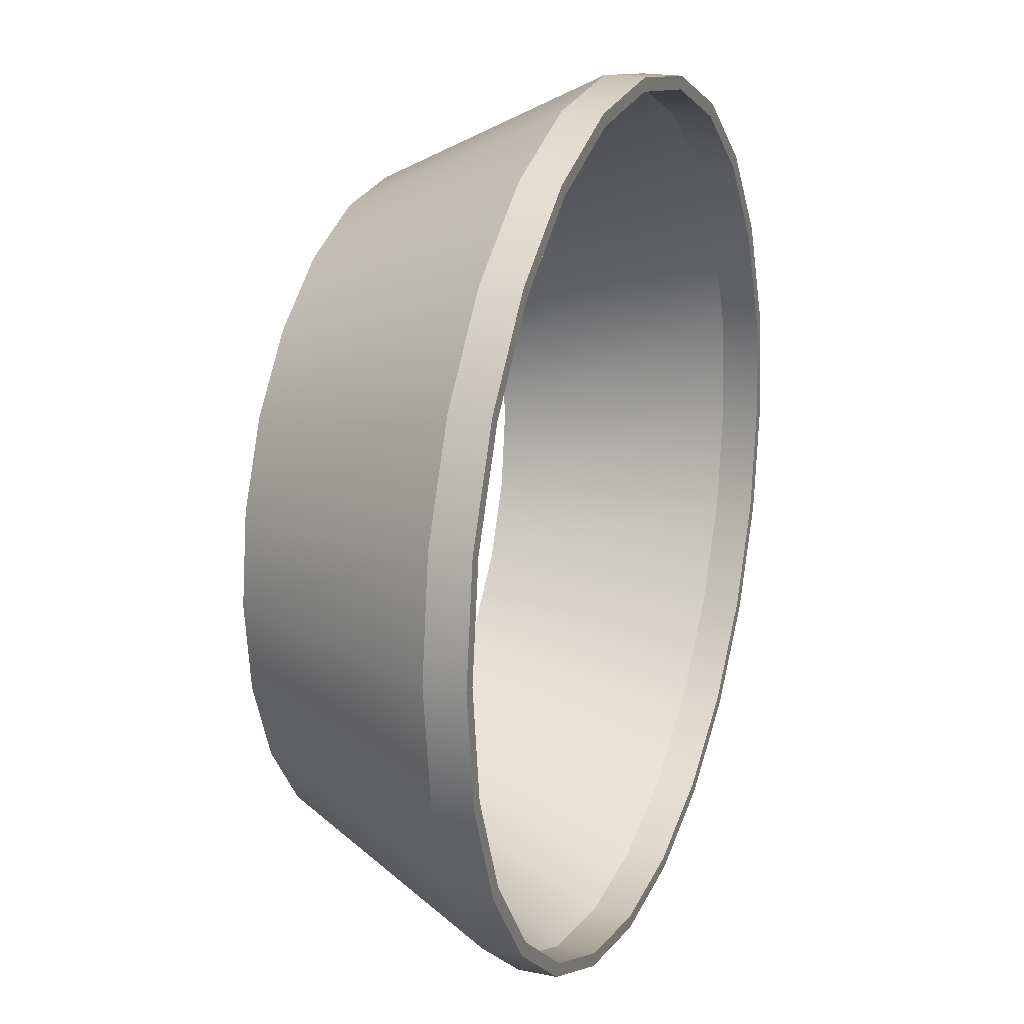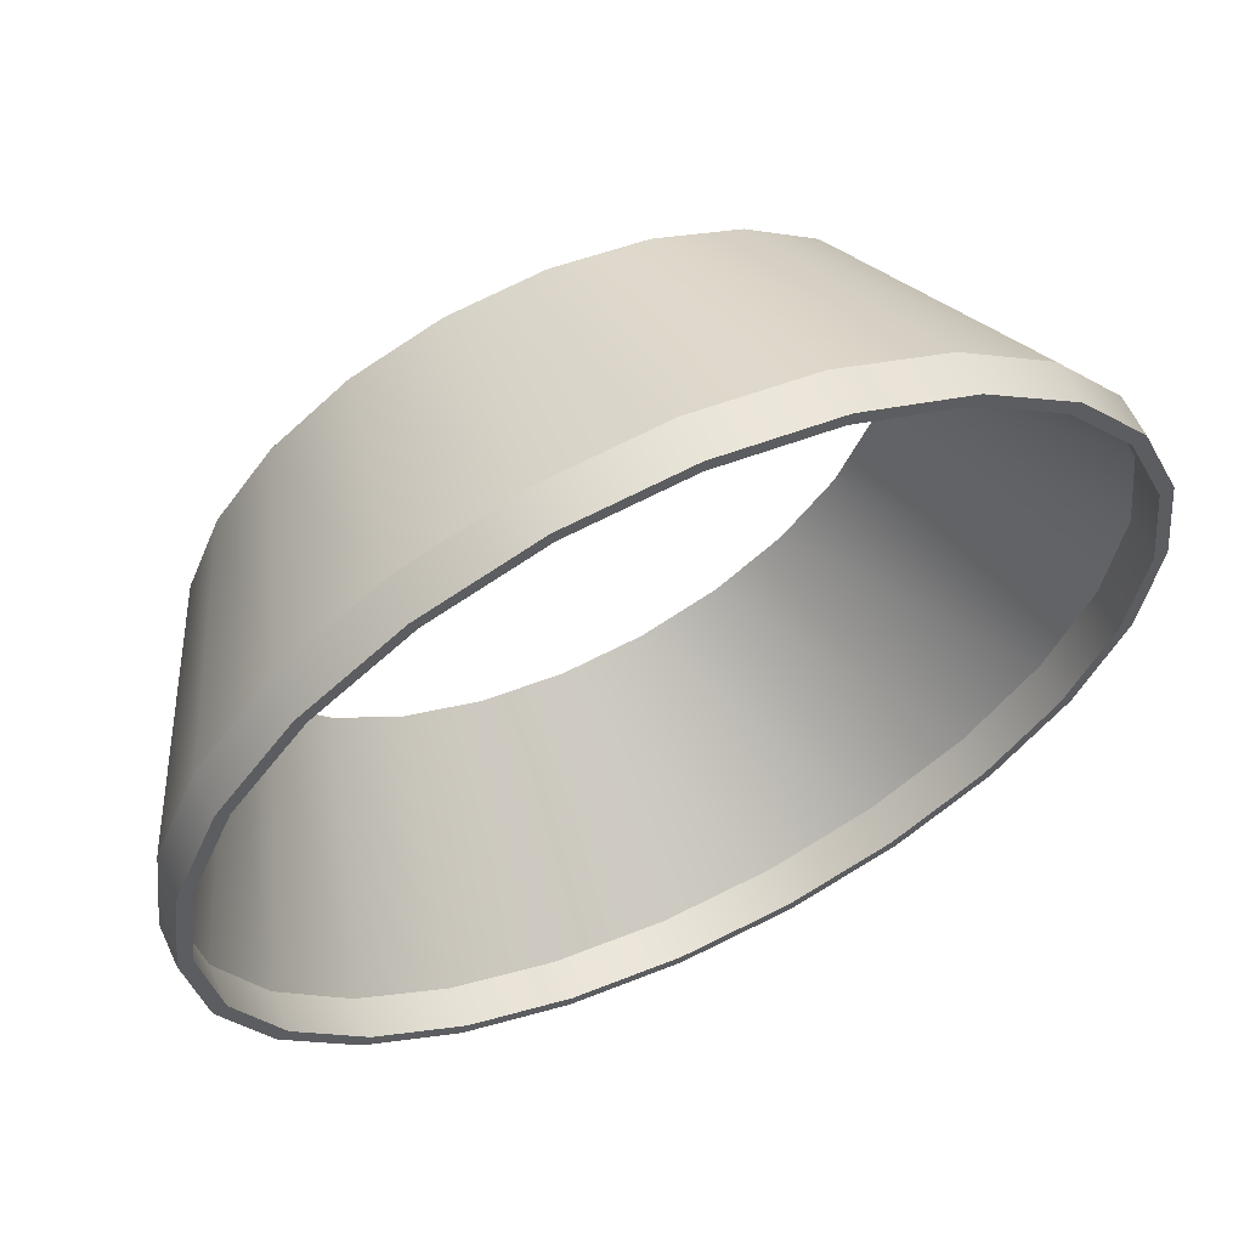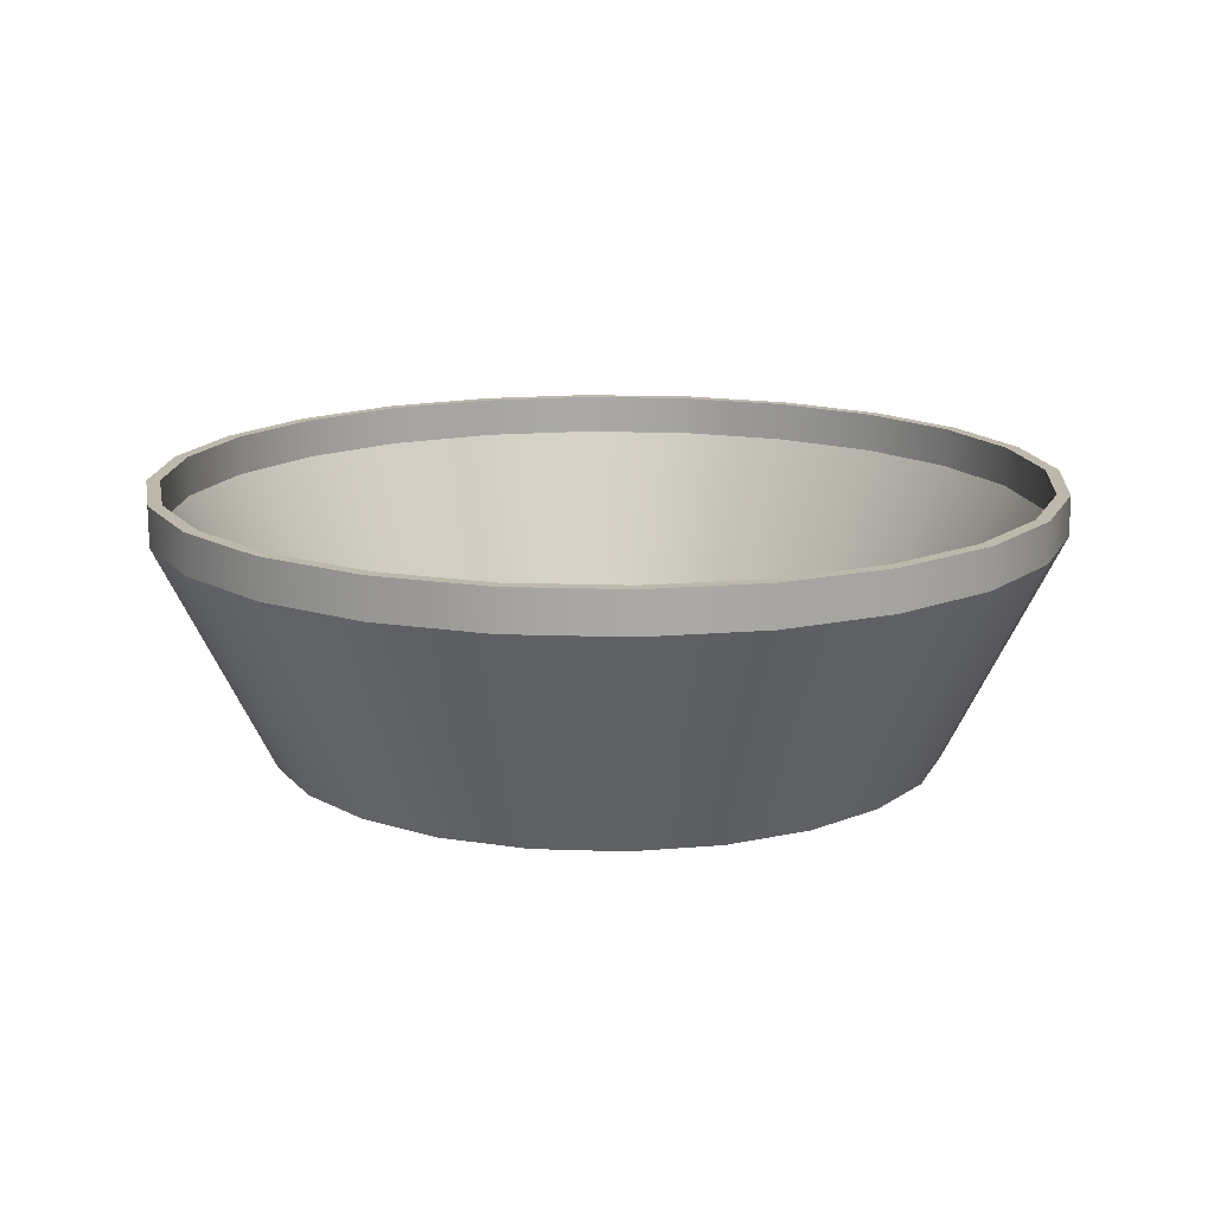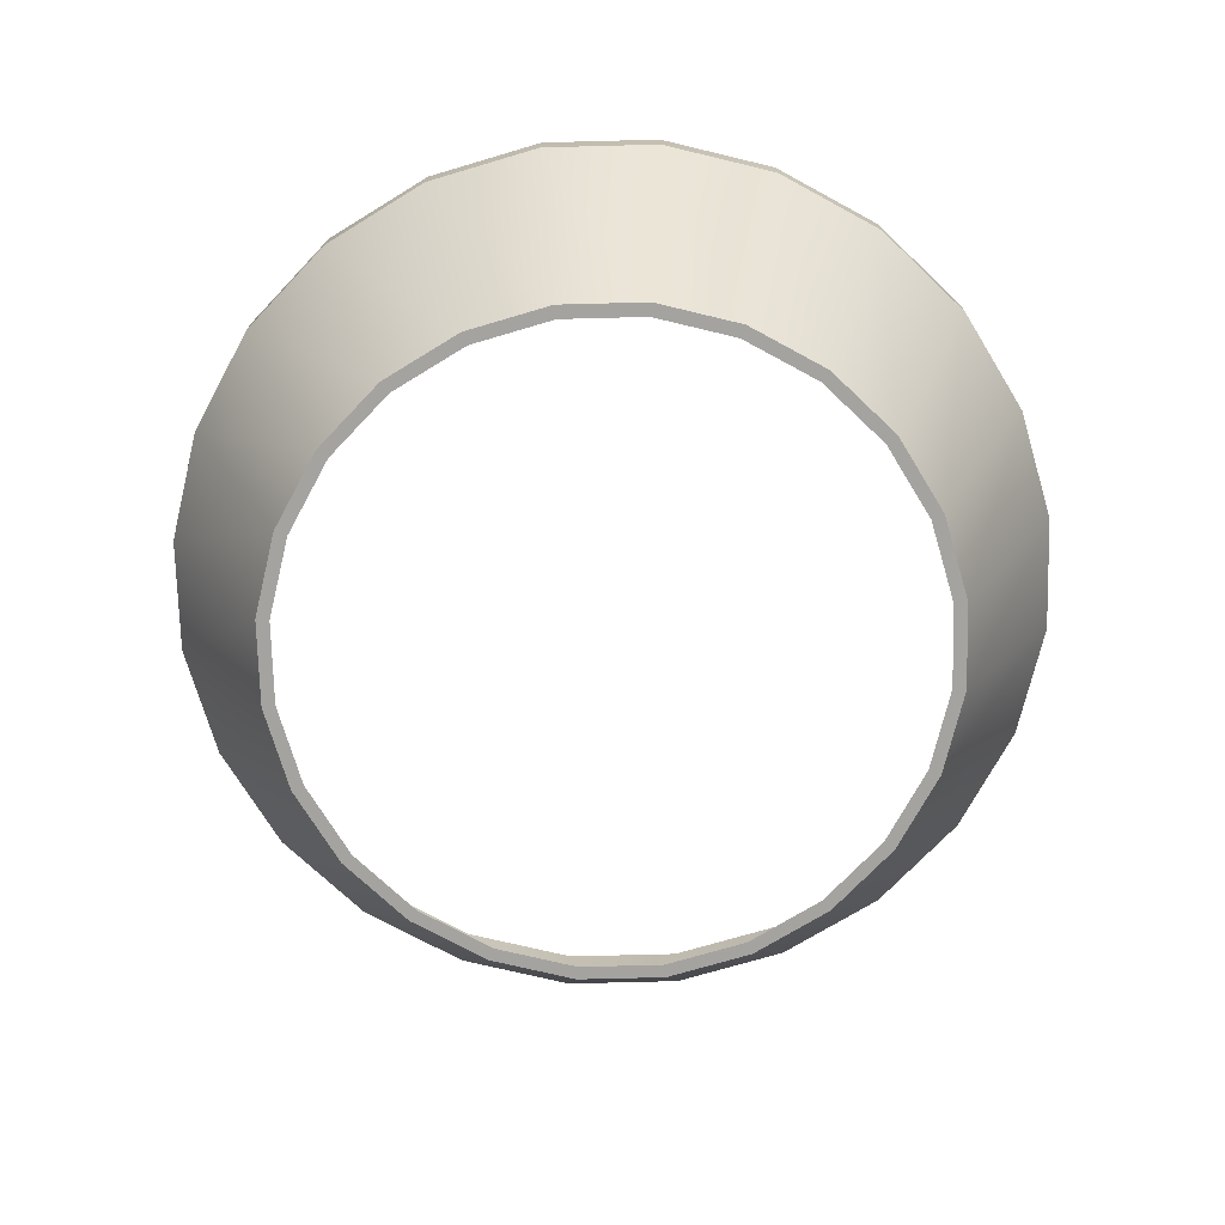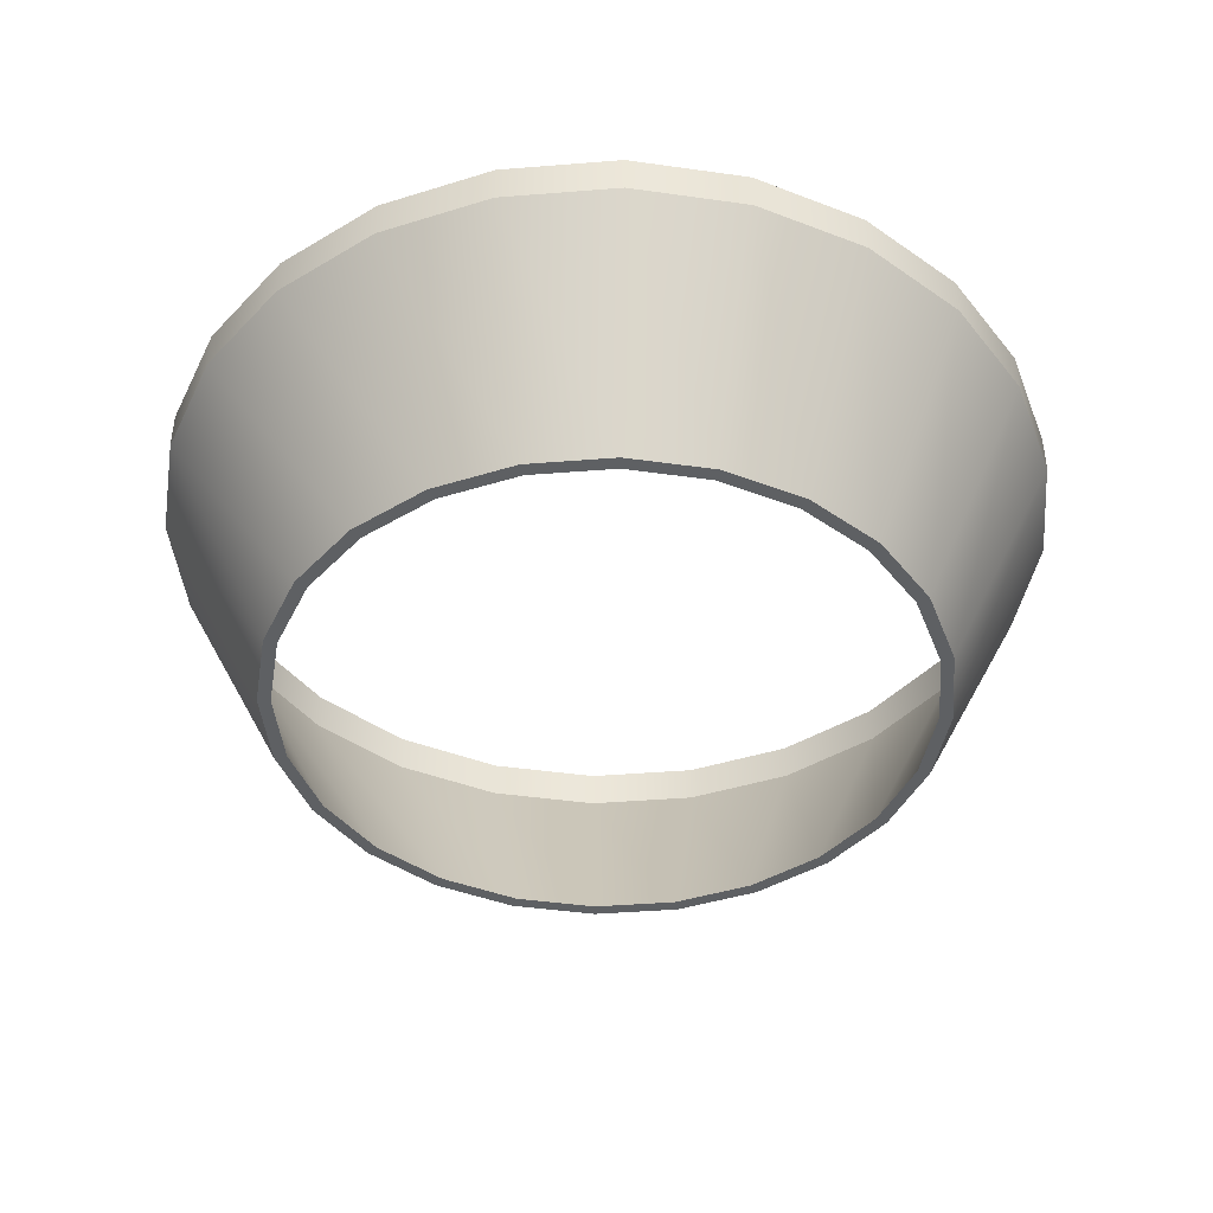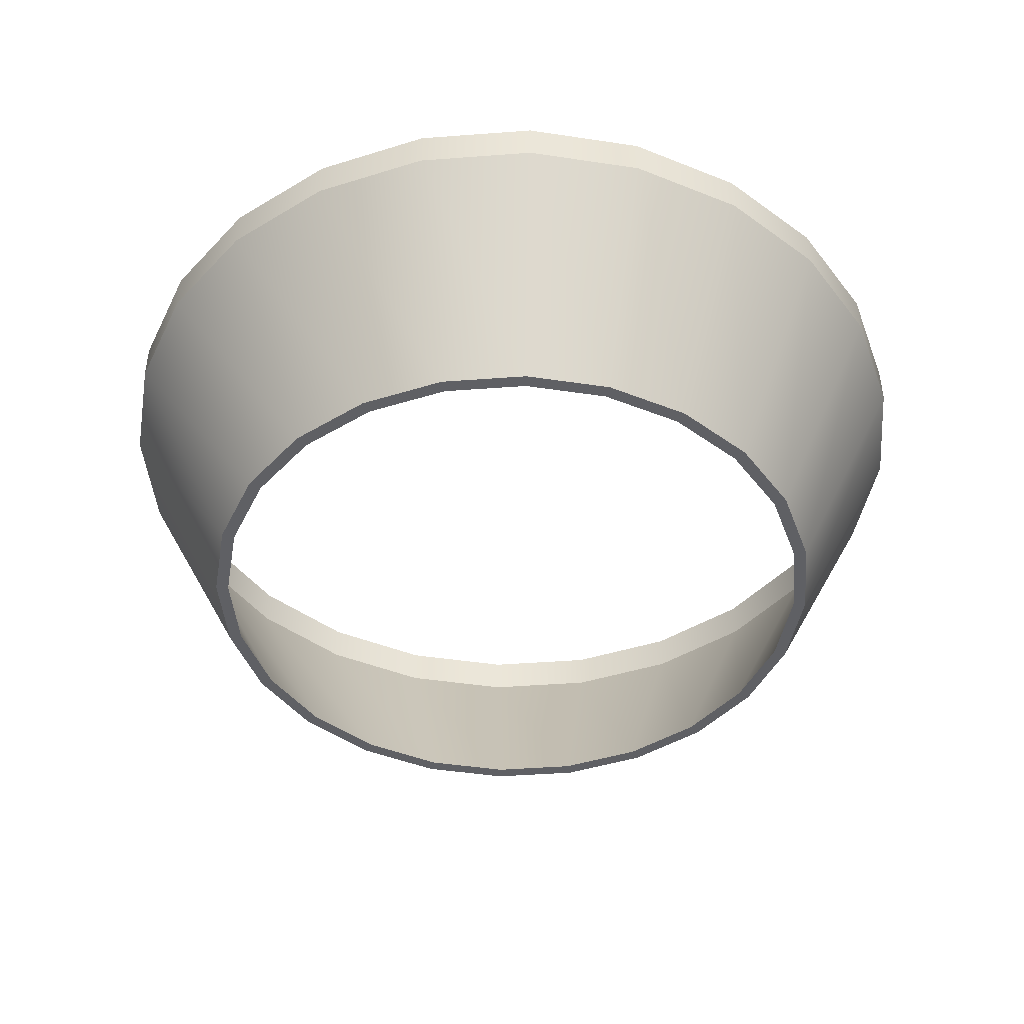
<metadata>
{"format":"obj","ext":"obj","renderer":"f3d","projection":"perspective","resolution":1024,"background":"white","views":[{"elev":19.0,"azim":111.3,"up":"+Z"},{"elev":61.1,"azim":155.1,"up":"+Z"},{"elev":14.9,"azim":-108.2,"up":"+Y"},{"elev":-72.8,"azim":-141.0,"up":"+Y"},{"elev":-42.7,"azim":-122.1,"up":"+Y"},{"elev":-44.5,"azim":-17.5,"up":"+Y"}]}
</metadata>
<code>
o mesh1
v 0.8375 -0.5 -5.45e-18
v 0.809 -0.5 0.2168
v 0.7253 -0.5 0.4188
v 0.5922 -0.5 0.5922
v 0.4188 -0.5 0.7253
v 0.2168 -0.5 0.809
v 0 -0.5 0.8375
v -0.2168 -0.5 0.809
v -0.4188 -0.5 0.7253
v -0.5922 -0.5 0.5922
v -0.7253 -0.5 0.4188
v -0.809 -0.5 0.2168
v -0.8375 -0.5 9.711e-17
v -0.809 -0.5 -0.2168
v -0.7253 -0.5 -0.4188
v -0.5922 -0.5 -0.5922
v -0.4188 -0.5 -0.7253
v -0.2168 -0.5 -0.809
v -2.22e-16 -0.5 -0.8375
v 0.2168 -0.5 -0.809
v 0.4188 -0.5 -0.7253
v 0.5922 -0.5 -0.5922
v 0.7253 -0.5 -0.4188
v 0.809 -0.5 -0.2168
v 0.8375 -0.575 -5.45e-18
v 0.809 -0.575 0.2168
v 0.7253 -0.575 0.4188
v 0.5922 -0.575 0.5922
v 0.4188 -0.575 0.7253
v 0.2168 -0.575 0.809
v 0 -0.575 0.8375
v -0.2168 -0.575 0.809
v -0.4188 -0.575 0.7253
v -0.5922 -0.575 0.5922
v -0.7253 -0.575 0.4188
v -0.809 -0.575 0.2168
v -0.8375 -0.575 9.711e-17
v -0.809 -0.575 -0.2168
v -0.7253 -0.575 -0.4188
v -0.5922 -0.575 -0.5922
v -0.4188 -0.575 -0.7253
v -0.2168 -0.575 -0.809
v 0 -0.575 -0.8375
v 0.2168 -0.575 -0.809
v 0.4188 -0.575 -0.7253
v 0.5922 -0.575 -0.5922
v 0.7253 -0.575 -0.4188
v 0.809 -0.575 -0.2168
v 0.625 -1 -1.41e-17
v 0.6037 -1 0.1618
v 0.5413 -1 0.3125
v 0.4419 -1 0.4419
v 0.3125 -1 0.5413
v 0.1618 -1 0.6037
v 0 -1 0.625
v -0.1618 -1 0.6037
v -0.3125 -1 0.5413
v -0.4419 -1 0.4419
v -0.5413 -1 0.3125
v -0.6037 -1 0.1618
v -0.625 -1 6.244e-17
v -0.6037 -1 -0.1618
v -0.5413 -1 -0.3125
v -0.4419 -1 -0.4419
v -0.3125 -1 -0.5413
v -0.1618 -1 -0.6037
v 0 -1 -0.625
v 0.1618 -1 -0.6037
v 0.3125 -1 -0.5413
v 0.4419 -1 -0.4419
v 0.5413 -1 -0.3125
v 0.6037 -1 -0.1618
v 0.7848 -0.5 0.2103
v 0.8125 -0.5 -7.531e-18
v 0.7848 -0.5 -0.2103
v 0.7036 -0.5 -0.4062
v 0.5745 -0.5 -0.5745
v 0.4062 -0.5 -0.7036
v 0.2103 -0.5 -0.7848
v -2.22e-16 -0.5 -0.8125
v -0.2103 -0.5 -0.7848
v -0.4062 -0.5 -0.7036
v -0.5745 -0.5 -0.5745
v -0.7036 -0.5 -0.4062
v -0.7848 -0.5 -0.2103
v -0.8125 -0.5 9.197e-17
v -0.7848 -0.5 0.2103
v -0.7036 -0.5 0.4062
v -0.5745 -0.5 0.5745
v -0.4062 -0.5 0.7036
v -0.2103 -0.5 0.7848
v 0 -0.5 0.8125
v 0.2103 -0.5 0.7848
v 0.4062 -0.5 0.7036
v 0.5745 -0.5 0.5745
v 0.7036 -0.5 0.4062
v 0.7848 -0.575 0.2103
v 0.8125 -0.575 -7.531e-18
v 0.7848 -0.575 -0.2103
v 0.7036 -0.575 -0.4062
v 0.5745 -0.575 -0.5745
v 0.4062 -0.575 -0.7036
v 0.2103 -0.575 -0.7848
v -2.22e-16 -0.575 -0.8125
v -0.2103 -0.575 -0.7848
v -0.4062 -0.575 -0.7036
v -0.5745 -0.575 -0.5745
v -0.7036 -0.575 -0.4062
v -0.7848 -0.575 -0.2103
v -0.8125 -0.575 9.197e-17
v -0.7848 -0.575 0.2103
v -0.7036 -0.575 0.4062
v -0.5745 -0.575 0.5745
v -0.4062 -0.575 0.7036
v -0.2103 -0.575 0.7848
v 0 -0.575 0.8125
v 0.2103 -0.575 0.7848
v 0.4062 -0.575 0.7036
v 0.5745 -0.575 0.5745
v 0.7036 -0.575 0.4062
v 0.6 -1 -1.407e-17
v 0.5796 -1 0.1553
v 0.5196 -1 0.3
v 0.4243 -1 0.4243
v 0.3 -1 0.5196
v 0.1553 -1 0.5796
v 0 -1 0.6
v -0.1553 -1 0.5796
v -0.3 -1 0.5196
v -0.4243 -1 0.4243
v -0.5196 -1 0.3
v -0.5796 -1 0.1553
v -0.6 -1 5.941e-17
v -0.5796 -1 -0.1553
v -0.5196 -1 -0.3
v -0.4243 -1 -0.4243
v -0.3 -1 -0.5196
v -0.1553 -1 -0.5796
v 0 -1 -0.6
v 0.1553 -1 -0.5796
v 0.3 -1 -0.5196
v 0.4243 -1 -0.4243
v 0.5196 -1 -0.3
v 0.5796 -1 -0.1553
g mesh1_mesh1_auv
f 1 74 73 2
f 2 73 96 3
f 3 96 95 4
f 4 95 94 5
f 5 94 93 6
f 6 93 92 7
f 7 92 91 8
f 8 91 90 9
f 9 90 89 10
f 10 89 88 11
f 11 88 87 12
f 12 87 86 13
f 13 86 85 14
f 14 85 84 15
f 15 84 83 16
f 16 83 82 17
f 17 82 81 18
f 18 81 80 19
f 19 80 79 20
f 20 79 78 21
f 21 78 77 22
f 22 77 76 23
f 23 76 75 24
f 24 75 74 1
f 25 49 72 48
f 26 50 49 25
f 27 51 50 26
f 28 52 51 27
f 29 53 52 28
f 30 54 53 29
f 31 55 54 30
f 32 56 55 31
f 33 57 56 32
f 34 58 57 33
f 35 59 58 34
f 36 60 59 35
f 37 61 60 36
f 38 62 61 37
f 39 63 62 38
f 40 64 63 39
f 41 65 64 40
f 42 66 65 41
f 43 67 66 42
f 44 68 67 43
f 45 69 68 44
f 46 70 69 45
f 47 71 70 46
f 48 72 71 47
f 97 122 123 120
f 98 121 122 97
f 99 144 121 98
f 100 143 144 99
f 101 142 143 100
f 102 141 142 101
f 103 140 141 102
f 104 139 140 103
f 105 138 139 104
f 106 137 138 105
f 107 136 137 106
f 108 135 136 107
f 109 134 135 108
f 110 133 134 109
f 111 132 133 110
f 112 131 132 111
f 113 130 131 112
f 114 129 130 113
f 115 128 129 114
f 116 127 128 115
f 117 126 127 116
f 118 125 126 117
f 119 124 125 118
f 120 123 124 119
f 1 25 48 24
f 2 26 25 1
f 3 27 26 2
f 4 28 27 3
f 5 29 28 4
f 6 30 29 5
f 7 31 30 6
f 8 32 31 7
f 9 33 32 8
f 10 34 33 9
f 11 35 34 10
f 12 36 35 11
f 13 37 36 12
f 14 38 37 13
f 15 39 38 14
f 16 40 39 15
f 17 41 40 16
f 18 42 41 17
f 19 43 42 18
f 20 44 43 19
f 21 45 44 20
f 22 46 45 21
f 23 47 46 22
f 24 48 47 23
f 49 121 144 72
f 50 122 121 49
f 51 123 122 50
f 52 124 123 51
f 53 125 124 52
f 54 126 125 53
f 55 127 126 54
f 56 128 127 55
f 57 129 128 56
f 58 130 129 57
f 59 131 130 58
f 60 132 131 59
f 61 133 132 60
f 62 134 133 61
f 63 135 134 62
f 64 136 135 63
f 65 137 136 64
f 66 138 137 65
f 67 139 138 66
f 68 140 139 67
f 69 141 140 68
f 70 142 141 69
f 71 143 142 70
f 72 144 143 71
f 73 97 120 96
f 74 98 97 73
f 75 99 98 74
f 76 100 99 75
f 77 101 100 76
f 78 102 101 77
f 79 103 102 78
f 80 104 103 79
f 81 105 104 80
f 82 106 105 81
f 83 107 106 82
f 84 108 107 83
f 85 109 108 84
f 86 110 109 85
f 87 111 110 86
f 88 112 111 87
f 89 113 112 88
f 90 114 113 89
f 91 115 114 90
f 92 116 115 91
f 93 117 116 92
f 94 118 117 93
f 95 119 118 94
f 96 120 119 95

</code>
